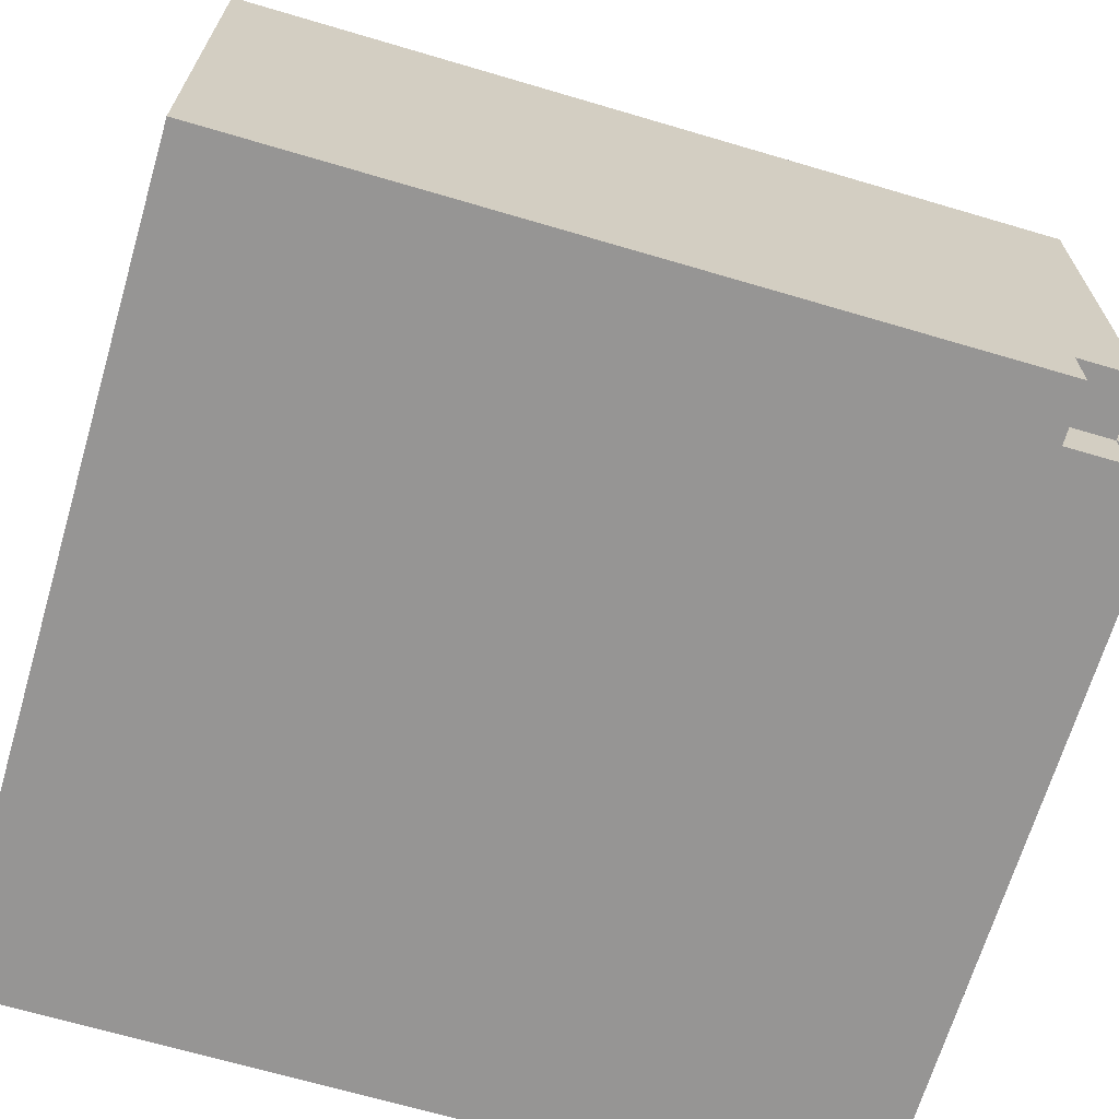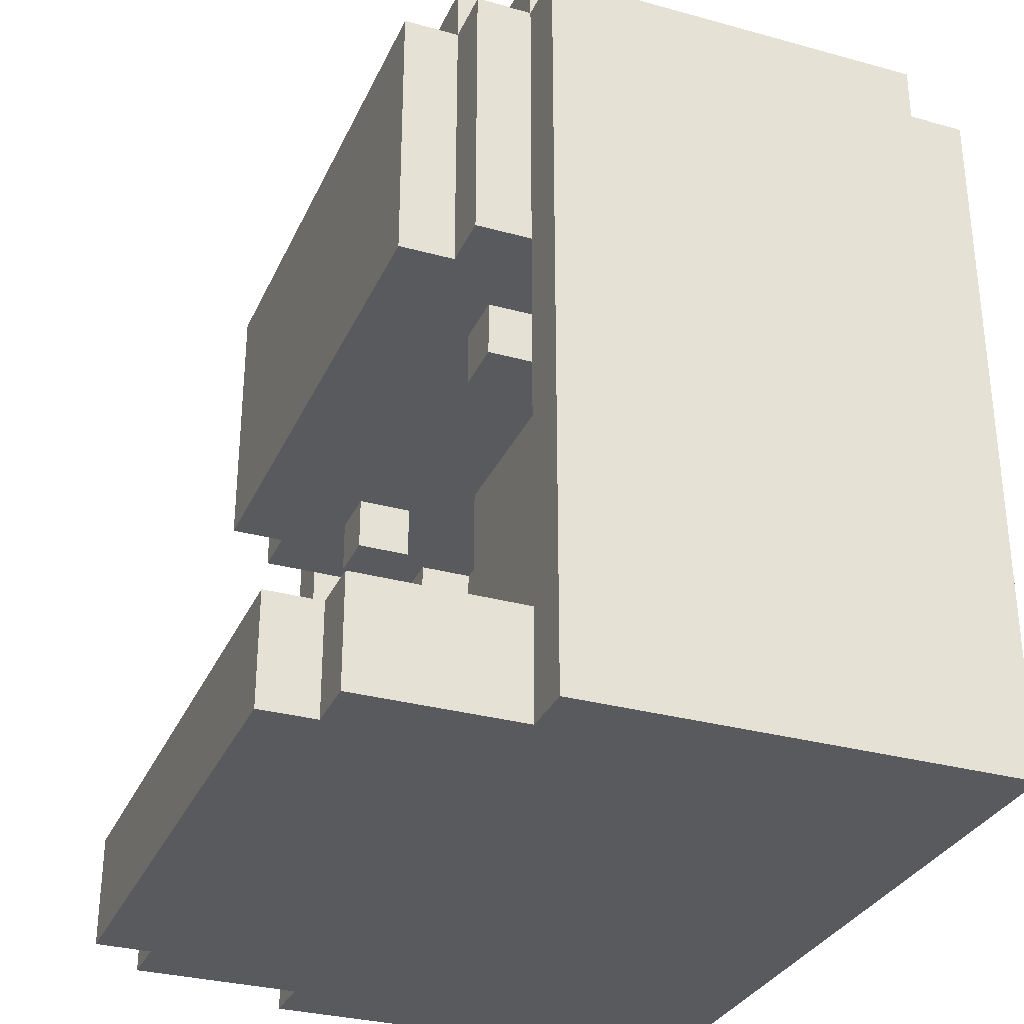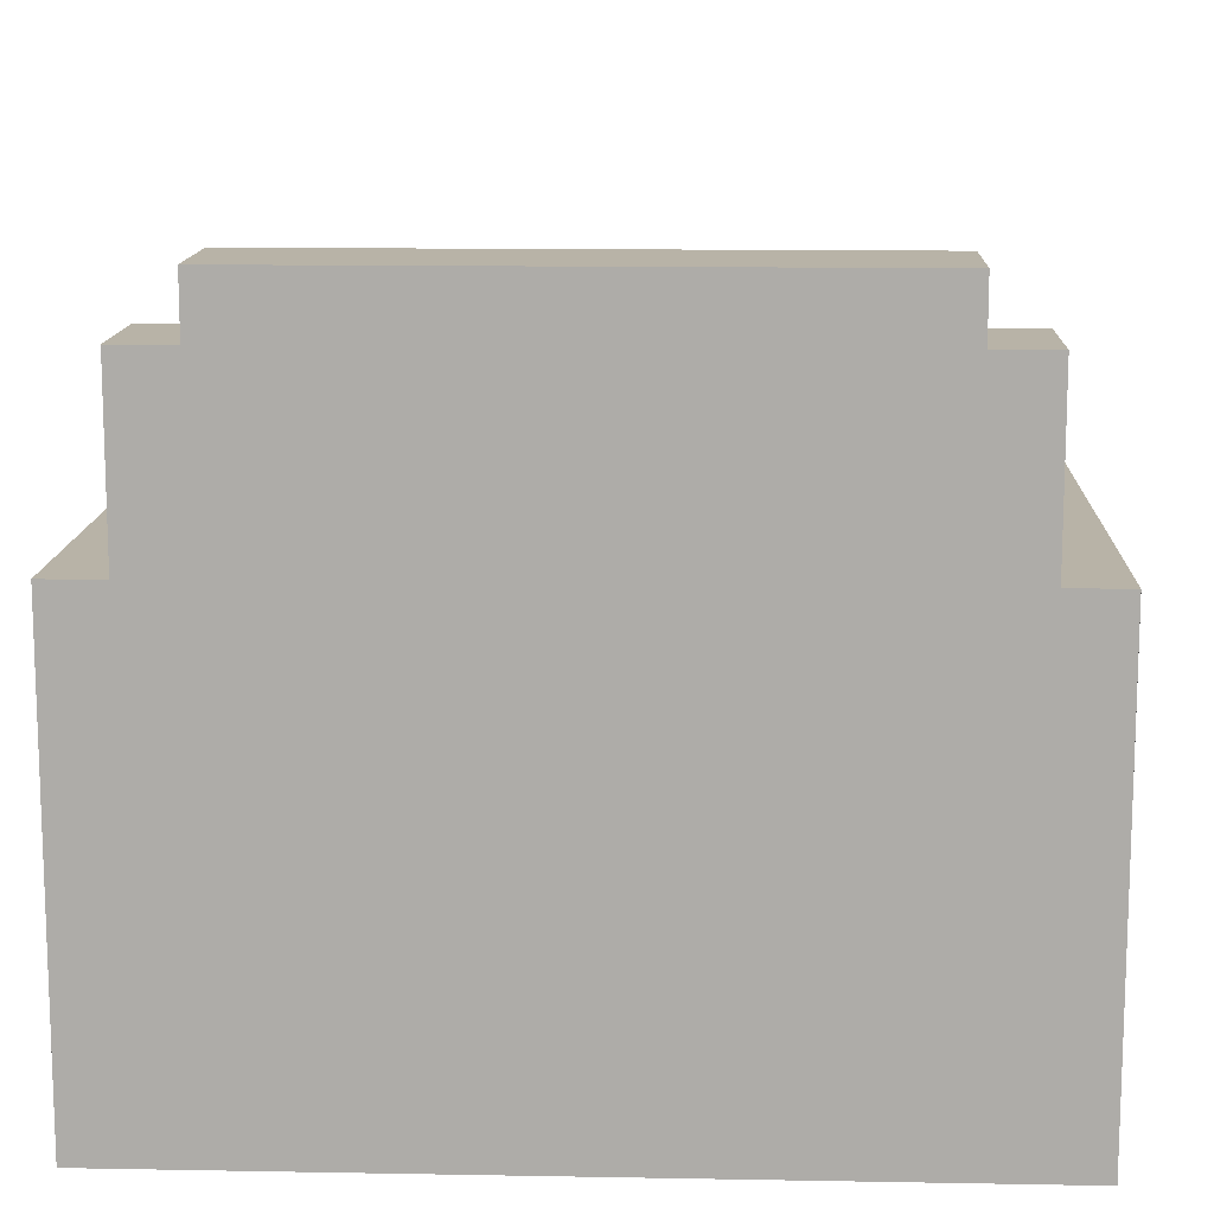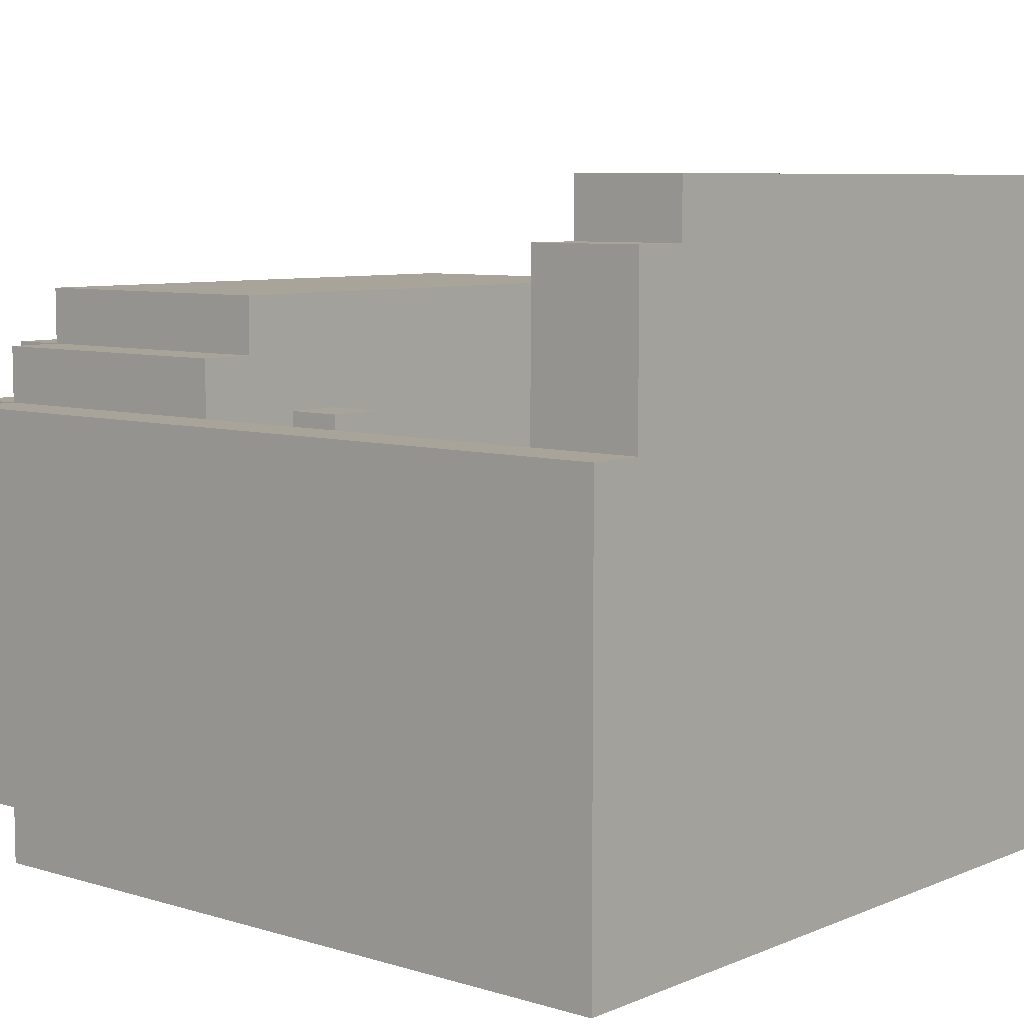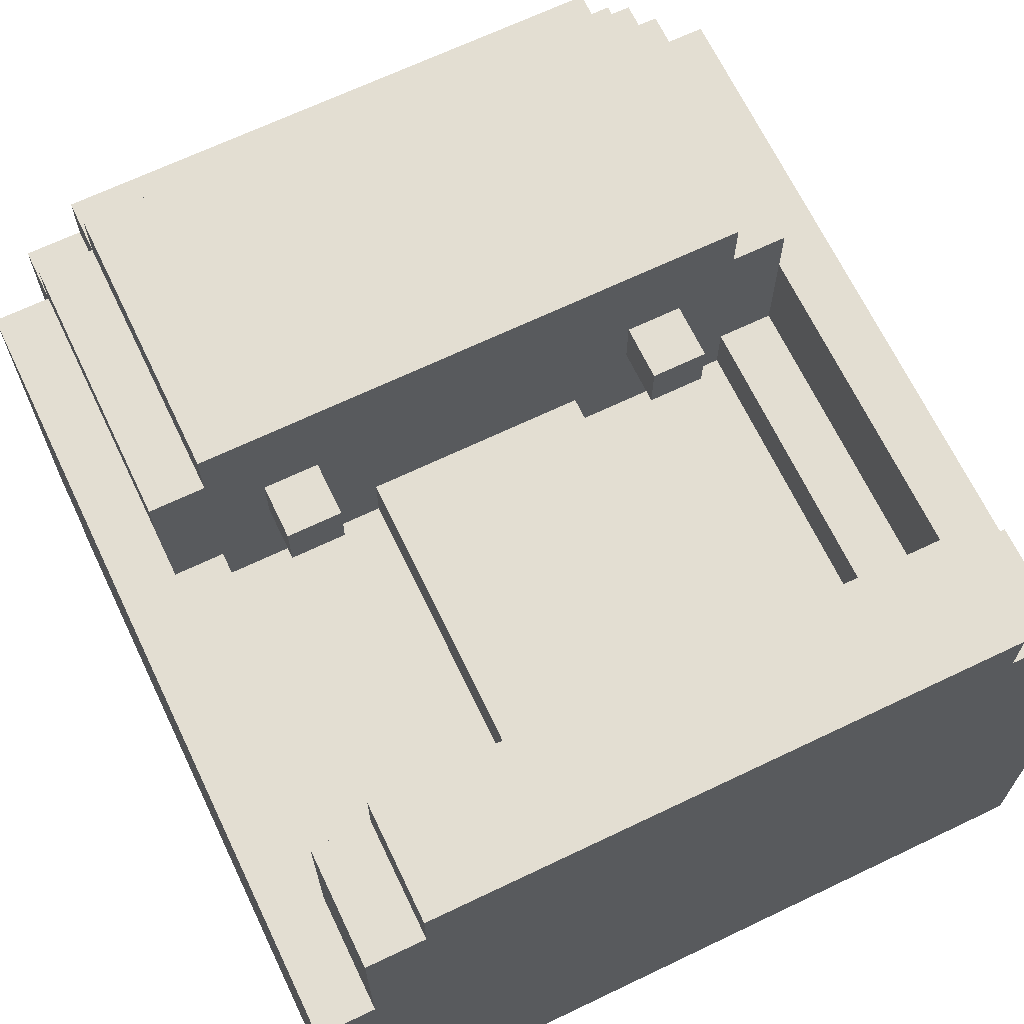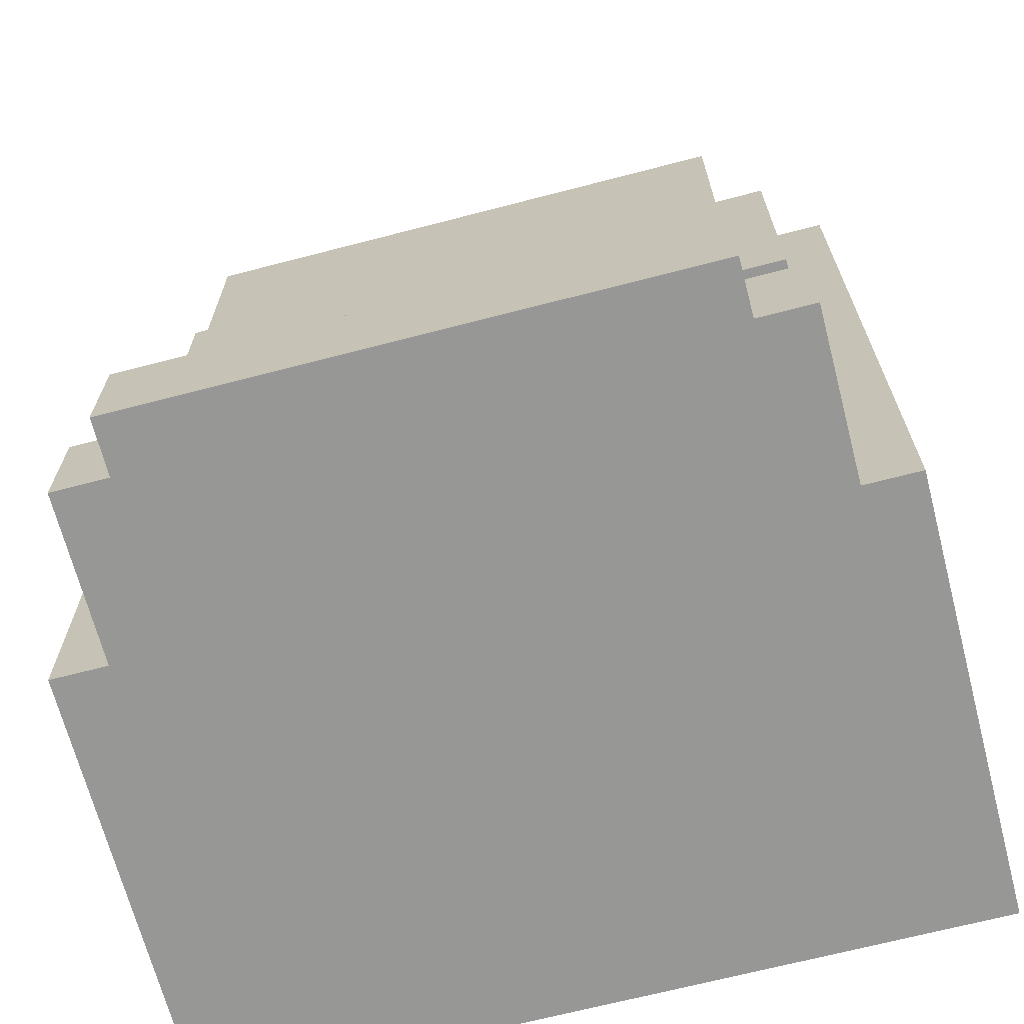
<metadata>
{"format":"obj","ext":"obj","renderer":"f3d","projection":"perspective","resolution":1024,"background":"white","views":[{"elev":-67.5,"azim":73.5,"up":"+Z"},{"elev":-31.2,"azim":68.6,"up":"+Y"},{"elev":12.8,"azim":2.4,"up":"+Z"},{"elev":7.3,"azim":-49.4,"up":"+Z"},{"elev":67.5,"azim":-25.6,"up":"+Z"},{"elev":-68.1,"azim":14.6,"up":"+Y"}]}
</metadata>
<code>
o
v 3 0.1 21.9
v 3 0.1 21.1
v 3 1.4 21.2
v 3 1.4 21.1
v 3 1.5 21.9
v 3 1.5 21.2
v 3.1 0.1 22.2
v 3.1 0.1 21.9
v 3.1 0.2 22.2
v 3.1 0.2 21.9
v 3.1 0.3 22.2
v 3.1 0.3 21.9
v 3.1 1 22
v 3.1 1 21.9
v 3.1 1.4 21.2
v 3.1 1.4 21.1
v 3.1 1.5 22
v 3.1 1.5 21.9
v 3.1 1.5 21.2
v 3.1 1.5 21.1
v 3.1 1.6 21.9
v 3.1 1.6 21.2
v 3.2 0.1 22.3
v 3.2 0.1 22.2
v 3.2 0.2 22.3
v 3.2 0.2 22.2
v 3.2 0.3 22.3
v 3.2 0.3 22.2
v 3.2 1 22.1
v 3.2 1 22
v 3.2 1.5 22.1
v 3.2 1.5 22
v 3.2 1.5 21.9
v 3.2 1.6 22
v 3.2 1.6 21.9
v 3.3 0.9 21.9
v 3.3 0.9 21.8
v 3.3 1 21.9
v 3.3 1 21.8
v 3.5 0.3 21.7
v 3.5 0.3 21.6
v 3.5 1 21.7
v 3.5 1 21.6
v 4 0.9 21.9
v 4 0.9 21.8
v 4 1 21.9
v 4 1 21.8
v 4.2 0.3 21.7
v 4.2 0.3 21.6
v 4.2 1 21.7
v 4.2 1 21.6
v 4.3 0.3 21.9
v 4.3 0.3 21.7
v 4.3 1 21.9
v 4.3 1 21.7
v 3.1 0.3 21.9
v 3.1 0.3 21.7
v 3.1 1 21.9
v 3.1 1 21.7
v 3.2 0.3 21.7
v 3.2 0.3 21.6
v 3.2 1 21.7
v 3.2 1 21.6
v 3.4 0.9 21.9
v 3.4 0.9 21.8
v 3.4 1 21.9
v 3.4 1 21.8
v 3.9 0.3 21.7
v 3.9 0.3 21.6
v 3.9 1 21.7
v 3.9 1 21.6
v 4.1 0.9 21.9
v 4.1 0.9 21.8
v 4.1 1 21.9
v 4.1 1 21.8
v 4.2 0.1 22.3
v 4.2 0.1 22.2
v 4.2 0.2 22.3
v 4.2 0.2 22.2
v 4.2 0.3 22.3
v 4.2 0.3 22.2
v 4.2 1 22.1
v 4.2 1 22
v 4.2 1.5 22.1
v 4.2 1.5 22
v 4.2 1.5 21.9
v 4.2 1.6 22
v 4.2 1.6 21.9
v 4.3 0.1 22.2
v 4.3 0.1 21.9
v 4.3 0.2 22.2
v 4.3 0.2 21.9
v 4.3 0.3 22.2
v 4.3 0.3 21.9
v 4.3 1 22
v 4.3 1 21.9
v 4.3 1.4 21.2
v 4.3 1.4 21.1
v 4.3 1.5 22
v 4.3 1.5 21.9
v 4.3 1.5 21.2
v 4.3 1.5 21.1
v 4.3 1.6 21.9
v 4.3 1.6 21.2
v 4.4 0.1 21.9
v 4.4 0.1 21.1
v 4.4 1.4 21.2
v 4.4 1.4 21.1
v 4.4 1.5 21.9
v 4.4 1.5 21.2
v 3.2 0.1 22.3
v 3.2 0.2 22.3
v 3.2 0.3 22.3
v 4.2 0.1 22.3
v 4.2 0.2 22.3
v 4.2 0.3 22.3
v 3.1 0.1 22.2
v 3.1 0.2 22.2
v 3.1 0.3 22.2
v 3.2 0.1 22.2
v 3.2 0.2 22.2
v 3.2 0.3 22.2
v 4.2 0.1 22.2
v 4.2 0.2 22.2
v 4.2 0.3 22.2
v 4.3 0.1 22.2
v 4.3 0.2 22.2
v 4.3 0.3 22.2
v 3.2 1 22.1
v 3.2 1.5 22.1
v 3.3 1.1 22.1
v 3.3 1.2 22.1
v 3.3 1.4 22.1
v 3.6 1.1 22.1
v 3.6 1.2 22.1
v 3.6 1.3 22.1
v 3.6 1.4 22.1
v 3.7 1.1 22.1
v 3.7 1.2 22.1
v 3.7 1.3 22.1
v 3.7 1.4 22.1
v 3.8 1.2 22.1
v 3.8 1.3 22.1
v 3.9 1.1 22.1
v 3.9 1.2 22.1
v 3.9 1.3 22.1
v 3.9 1.4 22.1
v 4 1.1 22.1
v 4 1.2 22.1
v 4 1.3 22.1
v 4 1.4 22.1
v 4.1 1.2 22.1
v 4.1 1.3 22.1
v 4.2 1 22.1
v 4.2 1.5 22.1
v 3.1 1 22
v 3.1 1.5 22
v 3.2 1 22
v 3.2 1.5 22
v 3.2 1.6 22
v 4.2 1 22
v 4.2 1.5 22
v 4.2 1.6 22
v 4.3 1 22
v 4.3 1.5 22
v 3 0.1 21.9
v 3 1.5 21.9
v 3.1 0.1 21.9
v 3.1 0.2 21.9
v 3.1 0.3 21.9
v 3.1 1 21.9
v 3.1 1.5 21.9
v 3.1 1.6 21.9
v 3.2 1.5 21.9
v 3.2 1.6 21.9
v 3.3 0.9 21.9
v 3.3 1 21.9
v 3.4 0.9 21.9
v 3.4 1 21.9
v 4 0.9 21.9
v 4 1 21.9
v 4.1 0.9 21.9
v 4.1 1 21.9
v 4.2 1.5 21.9
v 4.2 1.6 21.9
v 4.3 0.1 21.9
v 4.3 0.2 21.9
v 4.3 0.3 21.9
v 4.3 1 21.9
v 4.3 1.5 21.9
v 4.3 1.6 21.9
v 4.4 0.1 21.9
v 4.4 1.5 21.9
v 3.1 0.3 21.7
v 3.1 1 21.7
v 3.2 0.3 21.7
v 3.2 1 21.7
v 3.5 0.3 21.7
v 3.5 1 21.7
v 3.9 0.3 21.7
v 3.9 1 21.7
v 4.2 0.3 21.7
v 4.2 1 21.7
v 4.3 0.3 21.7
v 4.3 1 21.7
v 3.2 0.3 21.6
v 3.2 1 21.6
v 3.5 0.3 21.6
v 3.5 1 21.6
v 3.9 0.3 21.6
v 3.9 1 21.6
v 4.2 0.3 21.6
v 4.2 1 21.6
v 3.3 0.9 21.8
v 3.3 1 21.8
v 3.4 0.9 21.8
v 3.4 1 21.8
v 4 0.9 21.8
v 4 1 21.8
v 4.1 0.9 21.8
v 4.1 1 21.8
v 3 1.4 21.2
v 3 1.5 21.2
v 3.1 1.4 21.2
v 3.1 1.5 21.2
v 3.1 1.6 21.2
v 4.3 1.4 21.2
v 4.3 1.5 21.2
v 4.3 1.6 21.2
v 4.4 1.4 21.2
v 4.4 1.5 21.2
v 3 0.1 21.1
v 3 1.4 21.1
v 3.1 1.4 21.1
v 3.1 1.5 21.1
v 4.3 1.4 21.1
v 4.3 1.5 21.1
v 4.4 0.1 21.1
v 4.4 1.4 21.1
v 3.2 0.1 22.3
v 4.2 0.1 22.3
v 3.1 0.1 22.2
v 3.2 0.1 22.2
v 4.2 0.1 22.2
v 4.3 0.1 22.2
v 3 0.1 21.9
v 3.1 0.1 21.9
v 4.3 0.1 21.9
v 4.4 0.1 21.9
v 3 0.1 21.1
v 4.4 0.1 21.1
v 3.3 0.9 21.9
v 3.4 0.9 21.9
v 4 0.9 21.9
v 4.1 0.9 21.9
v 3.3 0.9 21.8
v 3.4 0.9 21.8
v 4 0.9 21.8
v 4.1 0.9 21.8
v 3.2 1 22.1
v 4.2 1 22.1
v 3.1 1 22
v 3.2 1 22
v 3.5 1 22
v 3.9 1 22
v 4.2 1 22
v 4.3 1 22
v 3.1 1 21.9
v 3.3 1 21.9
v 3.4 1 21.9
v 4 1 21.9
v 4.1 1 21.9
v 4.3 1 21.9
v 3.3 1 21.8
v 3.4 1 21.8
v 4 1 21.8
v 4.1 1 21.8
v 3.1 1 21.7
v 3.2 1 21.7
v 3.5 1 21.7
v 3.9 1 21.7
v 4.2 1 21.7
v 4.3 1 21.7
v 3.2 1 21.6
v 3.5 1 21.6
v 3.9 1 21.6
v 4.2 1 21.6
v 3.2 0.3 22.3
v 4.2 0.3 22.3
v 3.1 0.3 22.2
v 3.2 0.3 22.2
v 4.2 0.3 22.2
v 4.3 0.3 22.2
v 3.1 0.3 21.9
v 4.3 0.3 21.9
v 3.1 0.3 21.7
v 3.2 0.3 21.7
v 3.5 0.3 21.7
v 3.9 0.3 21.7
v 4.2 0.3 21.7
v 4.3 0.3 21.7
v 3.2 0.3 21.6
v 3.5 0.3 21.6
v 3.9 0.3 21.6
v 4.2 0.3 21.6
v 3 1.4 21.2
v 3.1 1.4 21.2
v 4.3 1.4 21.2
v 4.4 1.4 21.2
v 3 1.4 21.1
v 3.1 1.4 21.1
v 4.3 1.4 21.1
v 4.4 1.4 21.1
v 3.2 1.5 22.1
v 4.2 1.5 22.1
v 3.1 1.5 22
v 3.2 1.5 22
v 4.2 1.5 22
v 4.3 1.5 22
v 3 1.5 21.9
v 3.1 1.5 21.9
v 3.2 1.5 21.9
v 4.2 1.5 21.9
v 4.3 1.5 21.9
v 4.4 1.5 21.9
v 3 1.5 21.2
v 3.1 1.5 21.2
v 4.3 1.5 21.2
v 4.4 1.5 21.2
v 3.1 1.5 21.1
v 4.3 1.5 21.1
v 3.2 1.6 22
v 4.2 1.6 22
v 3.1 1.6 21.9
v 3.2 1.6 21.9
v 4.2 1.6 21.9
v 4.3 1.6 21.9
v 3.1 1.6 21.2
v 4.3 1.6 21.2
f 3 2 1
f 4 2 3
f 5 3 1
f 6 3 5
f 9 8 7
f 10 8 9
f 11 10 9
f 12 10 11
f 17 14 13
f 18 14 17
f 19 16 15
f 20 16 19
f 21 19 18
f 22 19 21
f 25 24 23
f 26 24 25
f 27 26 25
f 28 26 27
f 31 30 29
f 32 30 31
f 34 33 32
f 35 33 34
f 38 37 36
f 39 37 38
f 42 41 40
f 43 41 42
f 46 45 44
f 47 45 46
f 50 49 48
f 51 49 50
f 54 53 52
f 55 53 54
f 56 57 58
f 58 57 59
f 60 61 62
f 62 61 63
f 64 65 66
f 66 65 67
f 68 69 70
f 70 69 71
f 72 73 74
f 74 73 75
f 76 77 78
f 78 77 79
f 78 79 80
f 80 79 81
f 82 83 84
f 84 83 85
f 85 86 87
f 87 86 88
f 89 90 91
f 91 90 92
f 91 92 93
f 93 92 94
f 95 96 99
f 99 96 100
f 97 98 101
f 101 98 102
f 100 101 103
f 103 101 104
f 105 106 107
f 107 106 108
f 105 107 109
f 109 107 110
f 114 112 111
f 115 113 112
f 115 112 114
f 116 113 115
f 120 118 117
f 121 119 118
f 121 118 120
f 122 119 121
f 126 124 123
f 127 125 124
f 127 124 126
f 128 125 127
f 131 130 129
f 132 130 131
f 133 130 132
f 134 131 129
f 134 132 131
f 135 133 132
f 135 132 134
f 136 133 135
f 137 130 133
f 137 133 136
f 138 134 129
f 138 135 134
f 139 136 135
f 139 135 138
f 140 137 136
f 140 136 139
f 141 130 137
f 141 137 140
f 142 140 139
f 142 139 138
f 142 141 140
f 143 141 142
f 144 138 129
f 144 142 138
f 145 143 142
f 145 142 144
f 146 141 143
f 146 143 145
f 147 130 141
f 147 141 146
f 148 145 144
f 148 144 129
f 149 146 145
f 149 145 148
f 150 147 146
f 150 146 149
f 151 130 147
f 151 147 150
f 152 150 149
f 152 149 148
f 153 151 150
f 153 150 152
f 154 148 129
f 154 152 148
f 154 153 152
f 155 130 151
f 155 153 154
f 155 151 153
f 158 157 156
f 159 157 158
f 162 160 159
f 163 160 162
f 164 162 161
f 165 162 164
f 168 167 166
f 169 167 168
f 170 167 169
f 171 167 170
f 172 167 171
f 174 173 172
f 175 173 174
f 178 177 176
f 179 177 178
f 182 181 180
f 183 181 182
f 190 185 184
f 191 185 190
f 192 189 188
f 192 187 186
f 192 190 189
f 192 188 187
f 193 190 192
f 196 195 194
f 197 195 196
f 200 199 198
f 201 199 200
f 204 203 202
f 205 203 204
f 208 207 206
f 209 207 208
f 212 211 210
f 213 211 212
f 214 215 216
f 216 215 217
f 218 219 220
f 220 219 221
f 222 223 224
f 224 223 225
f 225 226 228
f 228 226 229
f 227 228 230
f 230 228 231
f 232 233 234
f 232 234 236
f 234 235 236
f 236 235 237
f 232 236 238
f 238 236 239
f 243 241 240
f 244 241 243
f 247 243 242
f 247 245 244
f 247 244 243
f 248 245 247
f 250 247 246
f 250 249 248
f 250 248 247
f 251 249 250
f 256 253 252
f 257 253 256
f 258 255 254
f 259 255 258
f 263 261 260
f 264 261 263
f 265 261 264
f 266 261 265
f 268 263 262
f 269 264 263
f 270 264 269
f 271 266 265
f 272 266 271
f 273 267 266
f 274 269 263
f 275 264 270
f 276 271 265
f 277 266 272
f 278 263 268
f 279 274 263
f 279 263 278
f 279 275 274
f 280 265 264
f 280 275 279
f 280 264 275
f 281 276 265
f 281 265 280
f 281 277 276
f 282 273 266
f 282 277 281
f 282 266 277
f 283 273 282
f 284 280 279
f 285 280 284
f 286 282 281
f 287 282 286
f 288 289 291
f 291 289 292
f 290 291 294
f 292 293 294
f 291 292 294
f 294 293 295
f 294 295 296
f 296 295 297
f 297 295 298
f 298 295 299
f 299 295 300
f 300 295 301
f 297 298 302
f 302 298 303
f 299 300 304
f 304 300 305
f 306 307 310
f 310 307 311
f 308 309 312
f 312 309 313
f 314 315 317
f 317 315 318
f 316 317 321
f 321 317 322
f 318 319 323
f 323 319 324
f 320 321 326
f 326 321 327
f 324 325 328
f 328 325 329
f 327 328 330
f 330 328 331
f 332 333 335
f 335 333 336
f 334 335 338
f 336 337 338
f 335 336 338
f 338 337 339

</code>
